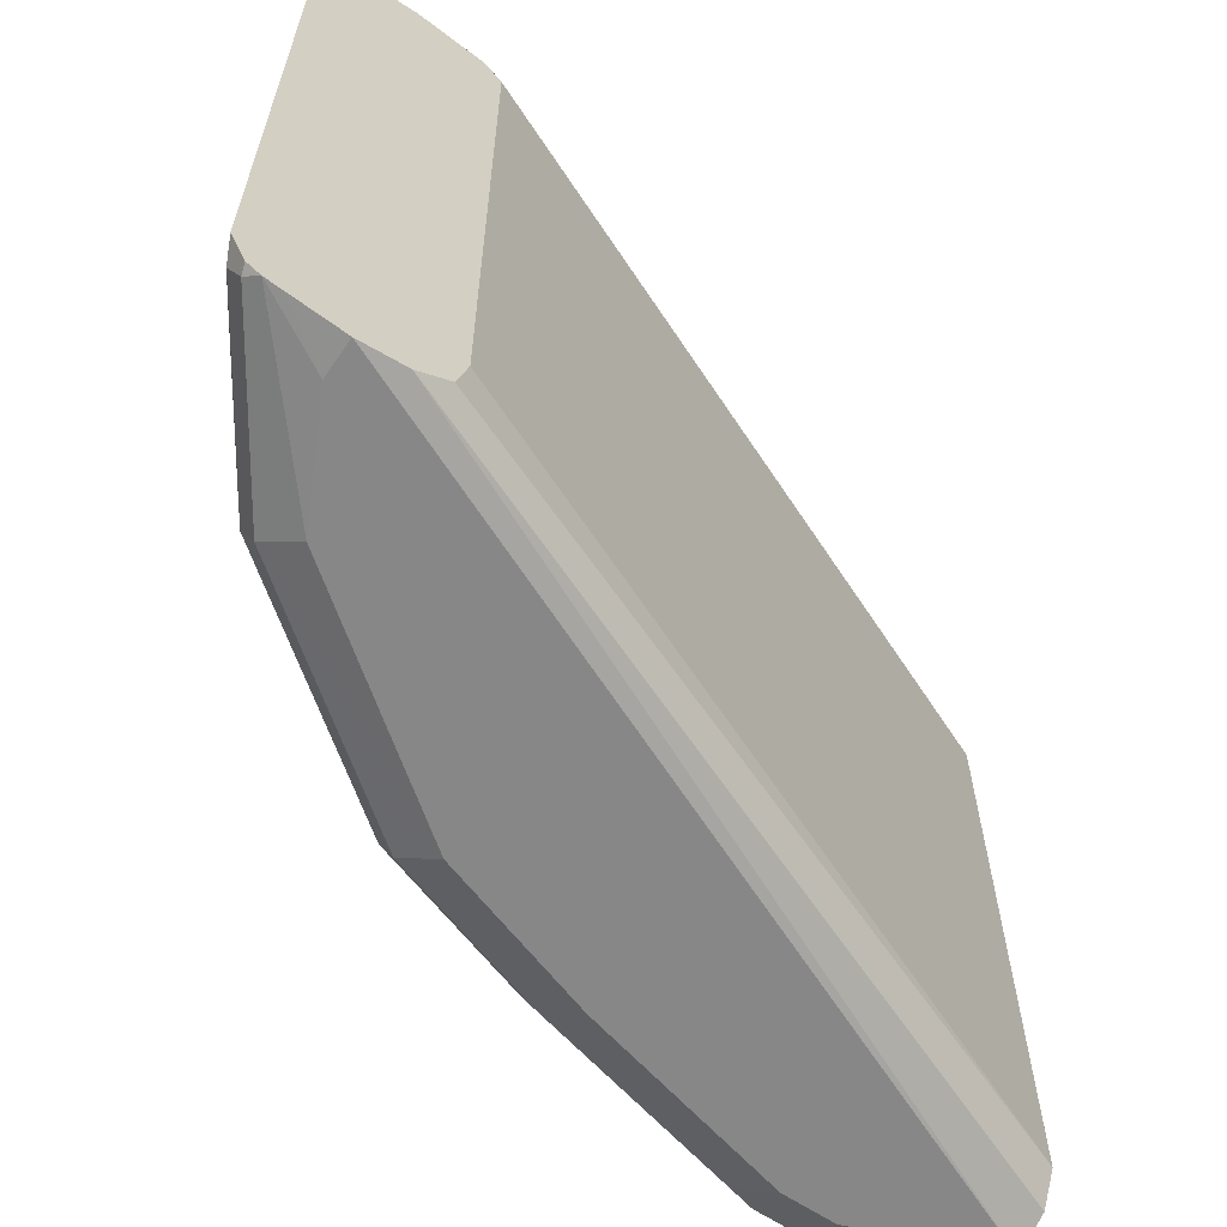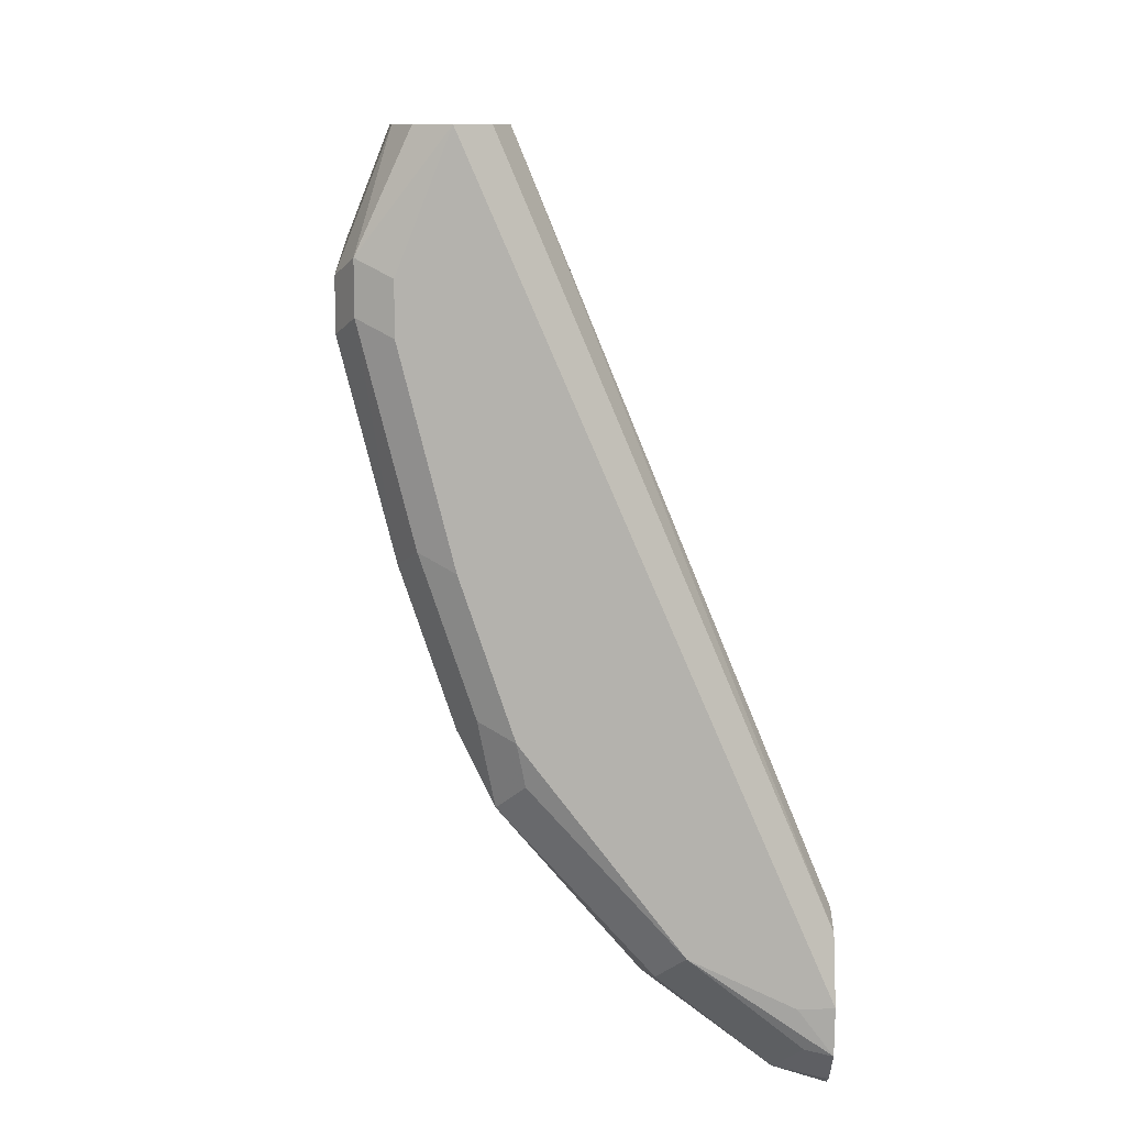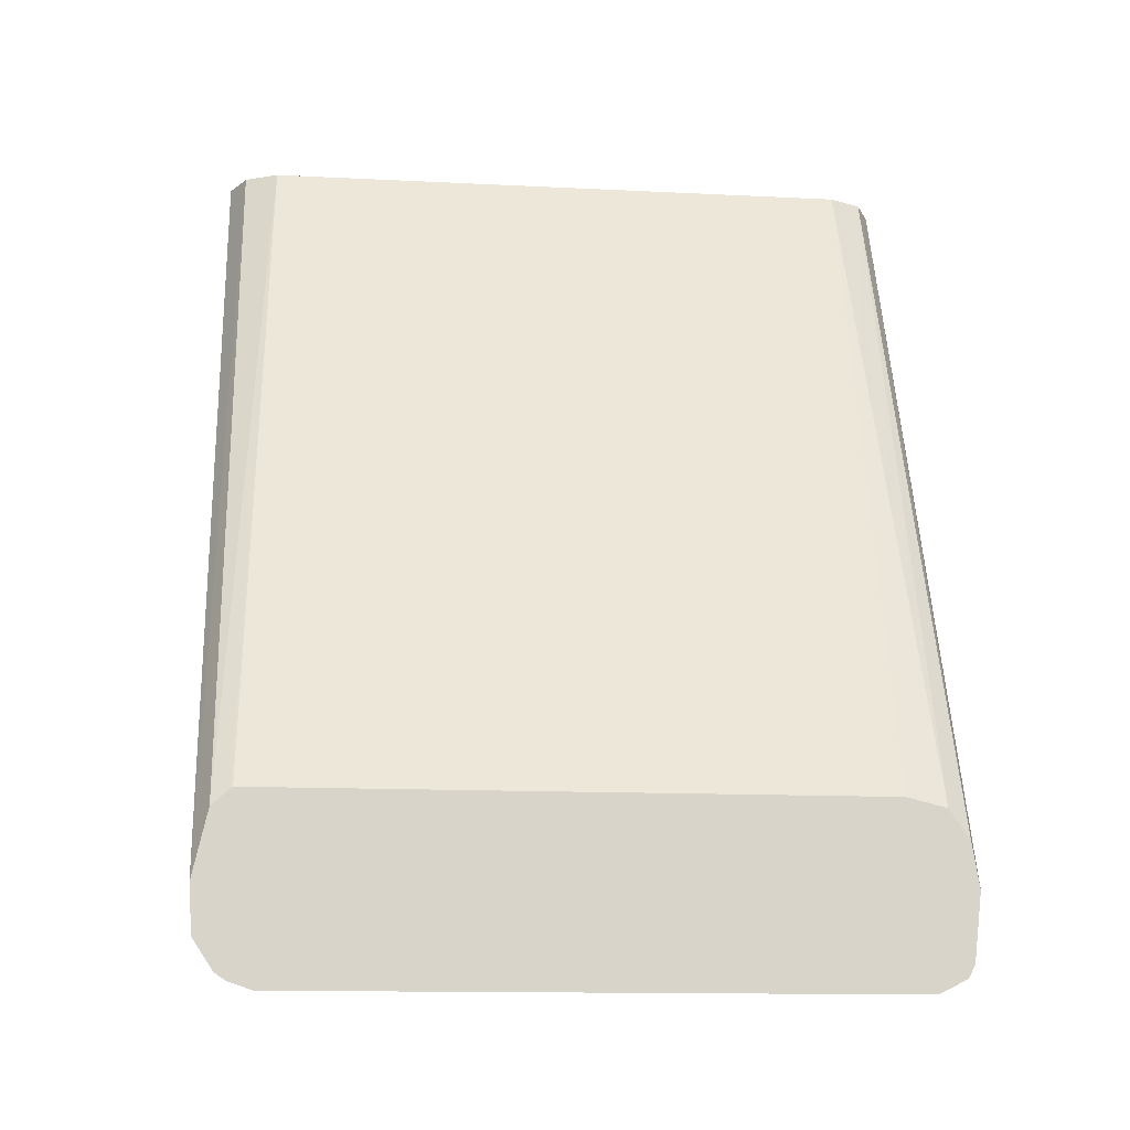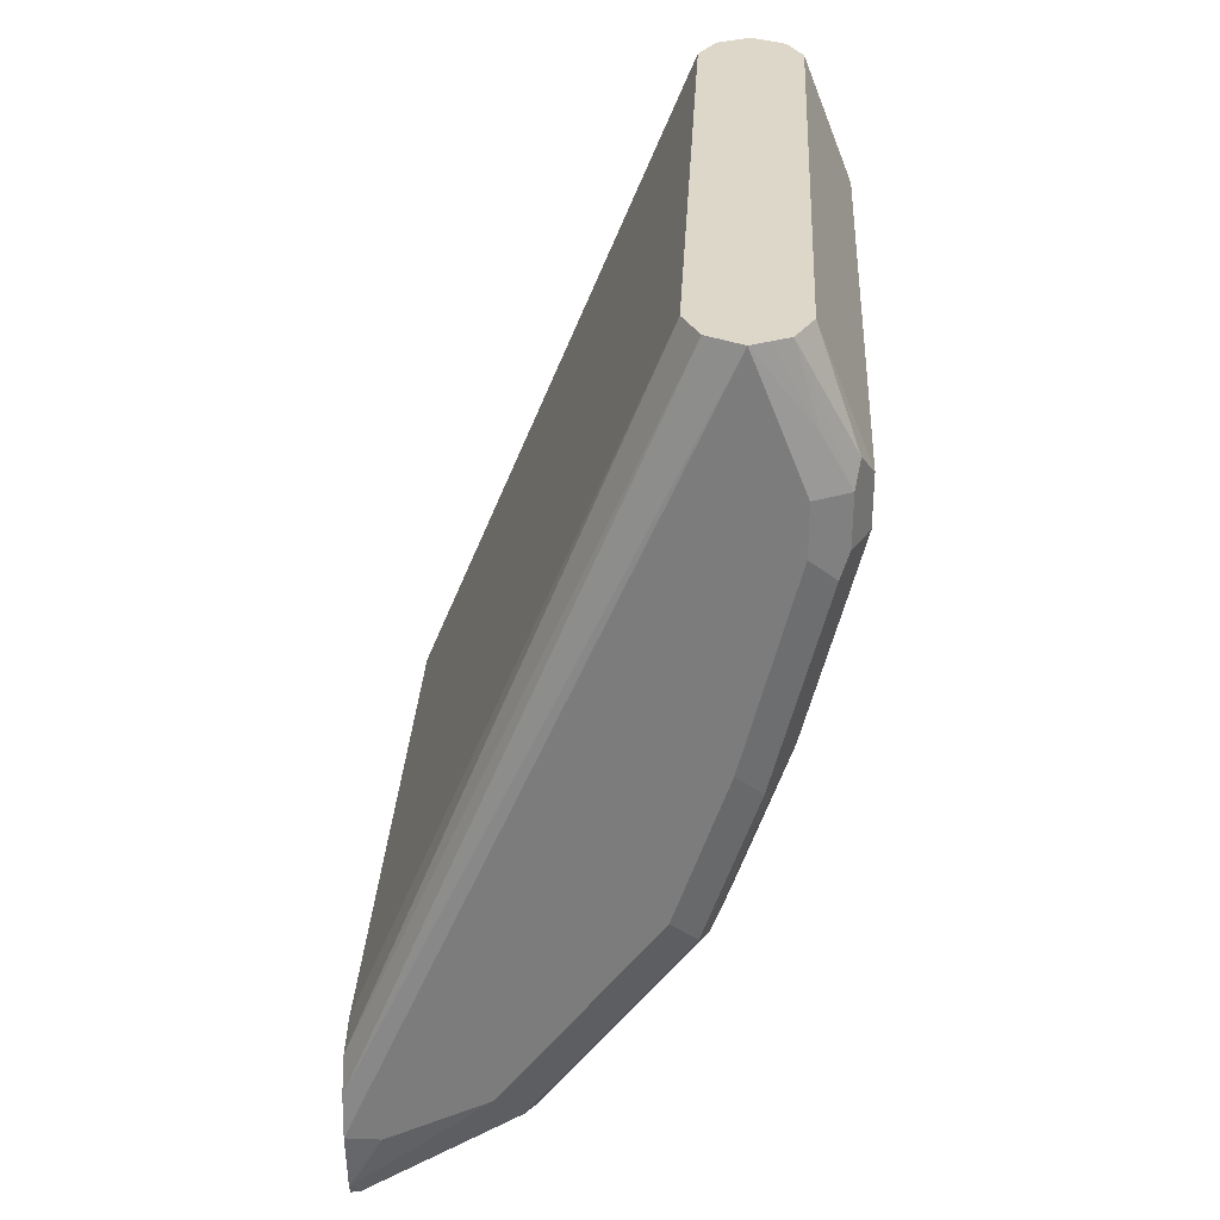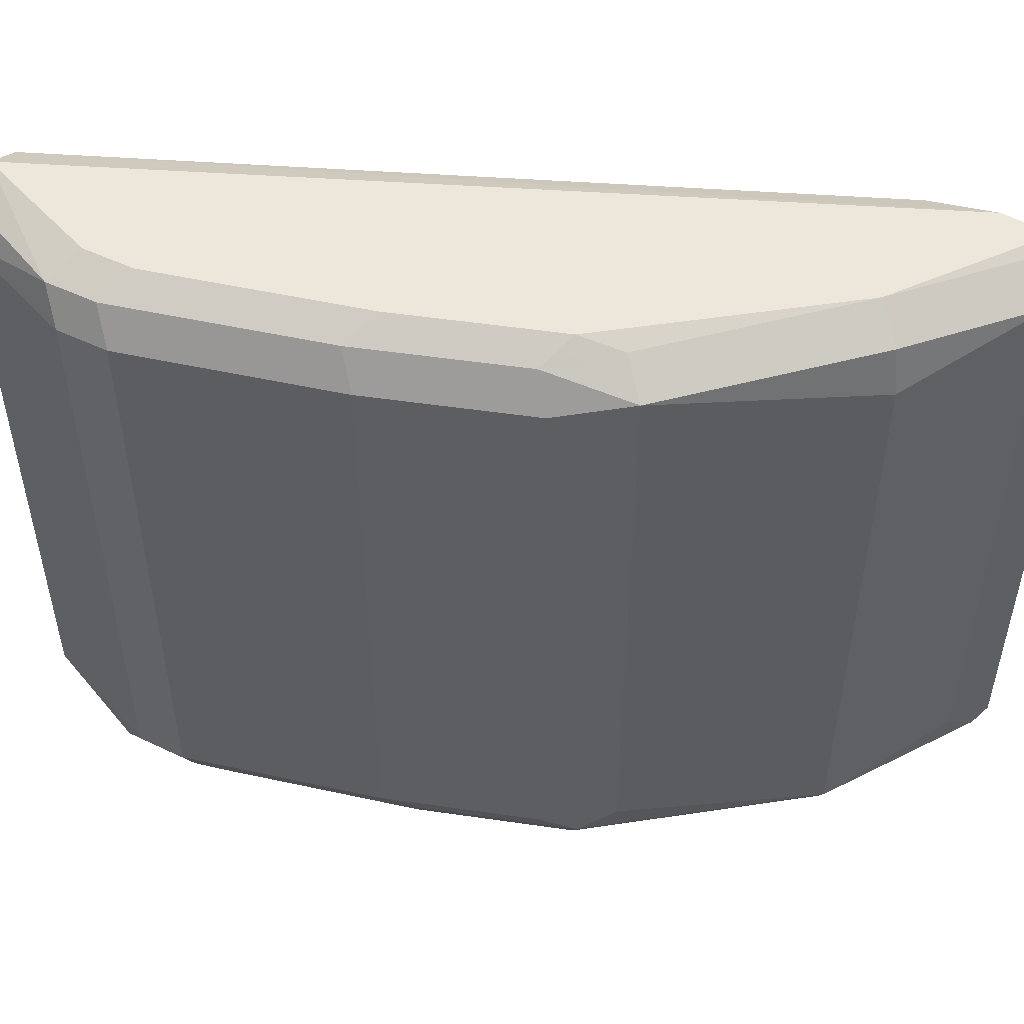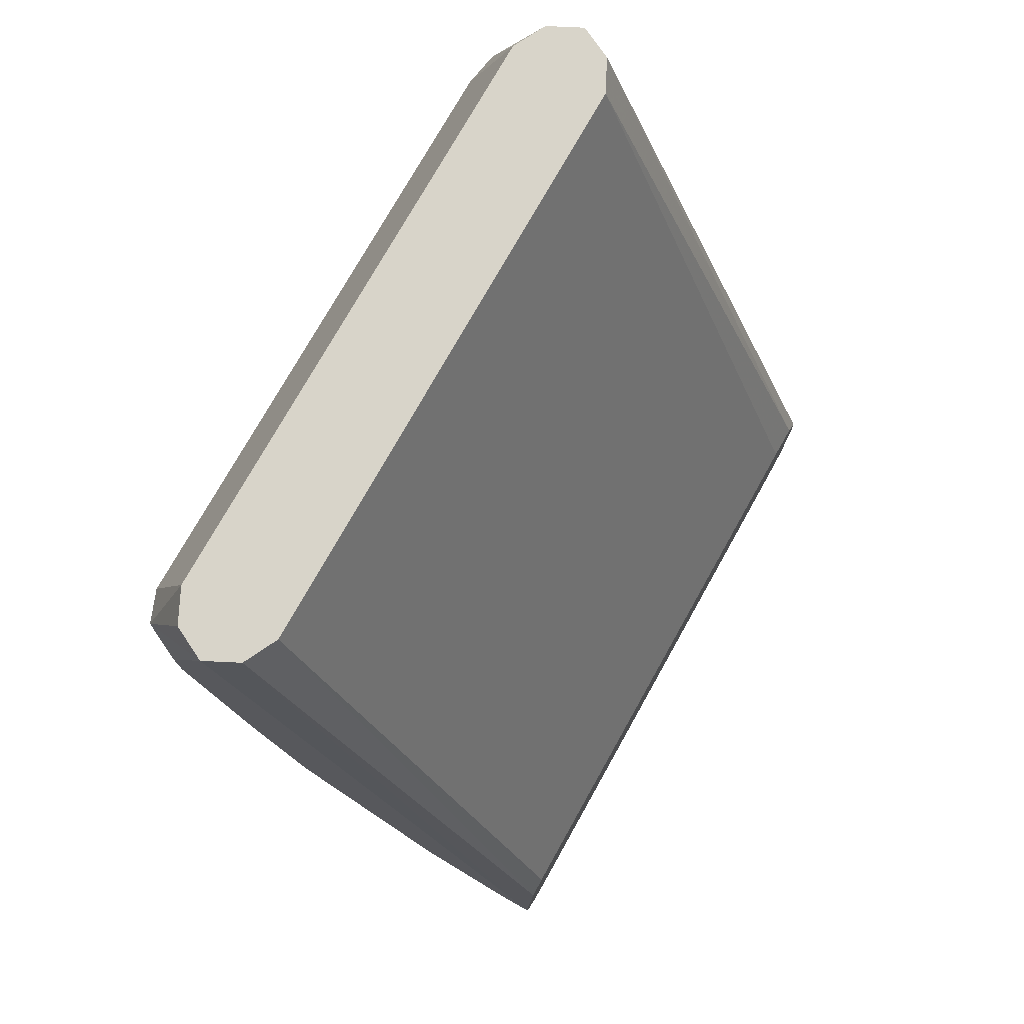
<metadata>
{"format":"obj","ext":"obj","renderer":"f3d","projection":"perspective","resolution":1024,"background":"white","views":[{"elev":-62.6,"azim":55.7,"up":"+Z"},{"elev":10.8,"azim":-4.4,"up":"+Y"},{"elev":-13.5,"azim":83.6,"up":"+Y"},{"elev":30.9,"azim":-177.0,"up":"+Y"},{"elev":51.1,"azim":-62.5,"up":"+Z"},{"elev":75.4,"azim":29.3,"up":"+Y"}]}
</metadata>
<code>
v -0.7022 -0.6219 0.1404
v -0.6884 -0.6407 0.1392
v -0.6884 -0.6219 0.1404
v -0.7423 -0.6018 0.1404
v -0.6988 -0.6386 0.1371
v -0.6921 -0.652 0.1304
v -0.6884 -0.6527 0.1311
v -0.6884 -0.5956 0.1345
v -0.8092 -0.3107 0.1337
v -0.8225 -0.3107 0.1404
v -0.7523 -0.6119 0.1304
v -0.8025 -0.5216 0.1404
v -0.7991 -0.5383 0.1371
v -0.7089 -0.6487 0.127
v -0.6884 -0.6558 0.1266
v -0.6884 -0.5893 0.1274
v -0.8025 -0.3107 0.1204
v -0.8057 -0.3107 0.1269
v -0.8359 -0.3107 0.1337
v -0.856 -0.3545 0.1337
v -0.8426 -0.3611 0.1404
v -0.7557 -0.6152 0.1137
v -0.8092 -0.5484 0.127
v -0.8158 -0.5149 0.1337
v -0.8125 -0.5316 0.1304
v -0.8225 -0.4614 0.1404
v -0.7089 -0.6487 -0.1137
v -0.6884 -0.6589 0.1172
v -0.6884 -0.5887 0.1266
v -0.8025 -0.3107 -0.1204
v -0.8426 -0.3107 0.1204
v -0.8626 -0.3611 0.1204
v -0.856 -0.3745 0.1337
v -0.8426 -0.3812 0.1404
v -0.7557 -0.6152 -0.127
v -0.8326 -0.4715 0.1304
v -0.8426 -0.4614 0.1204
v -0.8225 -0.5216 0.1204
v -0.8092 -0.5484 -0.1137
v -0.8359 -0.4548 0.1337
v -0.6955 -0.6553 -0.127
v -0.6884 -0.6589 -0.1235
v -0.6884 -0.5887 -0.1141
v -0.8092 -0.3107 -0.1337
v -0.6884 -0.5926 -0.1296
v -0.8426 -0.3107 -0.1204
v -0.8626 -0.3611 -0.1204
v -0.8626 -0.3812 0.1204
v -0.7523 -0.6119 -0.1354
v -0.8158 -0.535 -0.127
v -0.8426 -0.4614 -0.1204
v -0.8225 -0.5216 -0.1204
v -0.6921 -0.652 -0.1354
v -0.6884 -0.6533 -0.1348
v -0.8123 -0.3107 -0.1353
v -0.6884 -0.6046 -0.1377
v -0.8359 -0.3107 -0.1337
v -0.8576 -0.3511 -0.1304
v -0.8626 -0.3812 -0.1204
v -0.7423 -0.6018 -0.1404
v -0.6884 -0.6482 -0.1373
v -0.8125 -0.5316 -0.1354
v -0.8025 -0.5216 -0.1404
v -0.8359 -0.4748 -0.127
v -0.8326 -0.4715 -0.1354
v -0.856 -0.3946 -0.127
v -0.8526 -0.3912 -0.1354
v -0.8225 -0.3107 -0.1404
v -0.6884 -0.6219 -0.1404
v -0.8291 -0.3107 -0.1372
v -0.8451 -0.3411 -0.1354
v -0.856 -0.3611 -0.1337
v -0.856 -0.3812 -0.1337
v -0.7022 -0.6219 -0.1404
v -0.6884 -0.642 -0.1381
v -0.8225 -0.4614 -0.1404
v -0.8426 -0.3812 -0.1404
v -0.8426 -0.3611 -0.1404
f 36 40 37
f 37 48 59
f 37 59 51
f 37 51 52
f 37 52 38
f 39 52 50
f 41 53 42
f 46 57 58
f 44 45 56
f 44 56 55
f 46 58 47
f 47 58 59
f 49 60 61
f 49 61 53
f 35 62 49
f 42 53 54
f 35 50 62
f 24 40 36
f 35 53 41
f 49 62 63
f 24 36 25
f 26 34 33
f 26 33 40
f 27 41 42
f 27 35 41
f 30 43 45
f 30 45 44
f 31 46 47
f 31 47 32
f 32 47 59
f 32 59 48
f 33 48 37
f 33 37 40
f 35 49 53
f 35 39 50
f 49 63 60
f 69 75 74
f 50 51 64
f 60 68 69
f 60 69 74
f 61 74 75
f 62 65 76
f 62 76 63
f 65 67 76
f 66 73 67
f 67 73 72
f 67 72 78
f 67 78 77
f 67 77 76
f 68 78 71
f 68 71 70
f 23 38 52
f 71 78 72
f 60 78 68
f 60 77 78
f 60 76 77
f 60 63 76
f 50 64 65
f 50 65 62
f 51 65 64
f 51 59 66
f 51 66 67
f 51 67 65
f 53 61 54
f 50 52 51
f 55 56 68
f 57 70 71
f 57 71 72
f 57 72 58
f 58 72 73
f 58 73 59
f 59 73 66
f 60 74 61
f 56 69 68
f 23 37 38
f 23 52 39
f 23 25 36
f 2 45 43
f 2 43 29
f 2 29 16
f 2 16 8
f 2 8 3
f 3 8 9
f 3 9 10
f 4 11 5
f 4 12 13
f 4 13 23
f 4 23 11
f 5 14 6
f 5 11 14
f 6 14 15
f 6 15 7
f 2 69 56
f 2 75 69
f 2 61 75
f 2 54 61
f 23 36 37
f 1 2 3
f 1 3 10
f 1 10 21
f 1 21 34
f 1 34 26
f 1 26 12
f 8 16 17
f 1 12 4
f 2 4 5
f 2 5 6
f 2 6 7
f 2 7 15
f 2 15 28
f 2 28 42
f 2 42 54
f 1 4 2
f 8 17 18
f 2 56 45
f 9 18 17
f 14 27 42
f 14 42 28
f 14 28 15
f 14 22 35
f 14 35 27
f 17 29 43
f 17 43 30
f 12 40 24
f 19 31 20
f 20 48 33
f 20 33 34
f 20 34 21
f 20 31 32
f 22 23 39
f 8 18 9
f 22 39 35
f 20 32 48
f 12 26 40
f 16 29 17
f 9 30 44
f 9 17 30
f 12 23 13
f 9 44 55
f 9 55 68
f 9 68 70
f 9 70 57
f 9 46 31
f 9 31 19
f 9 57 46
f 10 19 20
f 10 20 21
f 11 22 14
f 11 23 22
f 12 24 25
f 12 25 23
f 9 19 10

</code>
